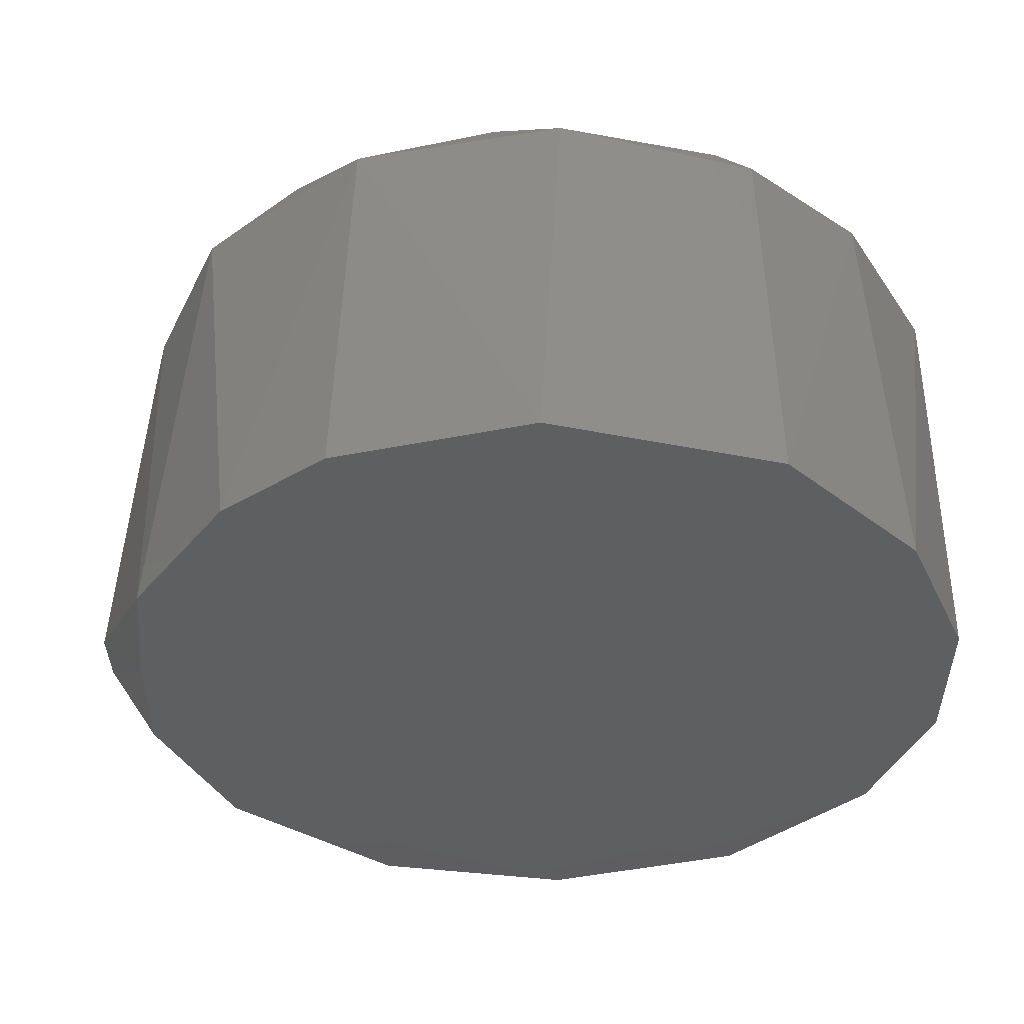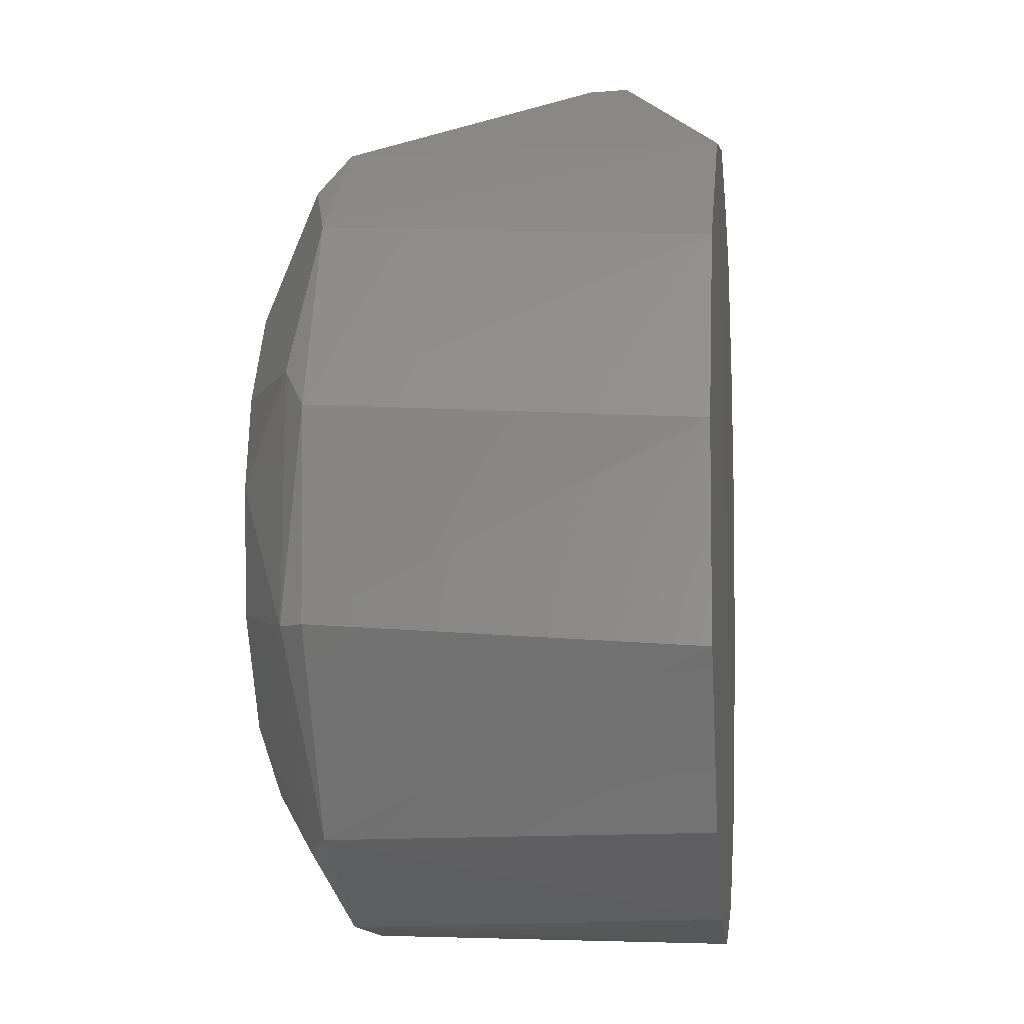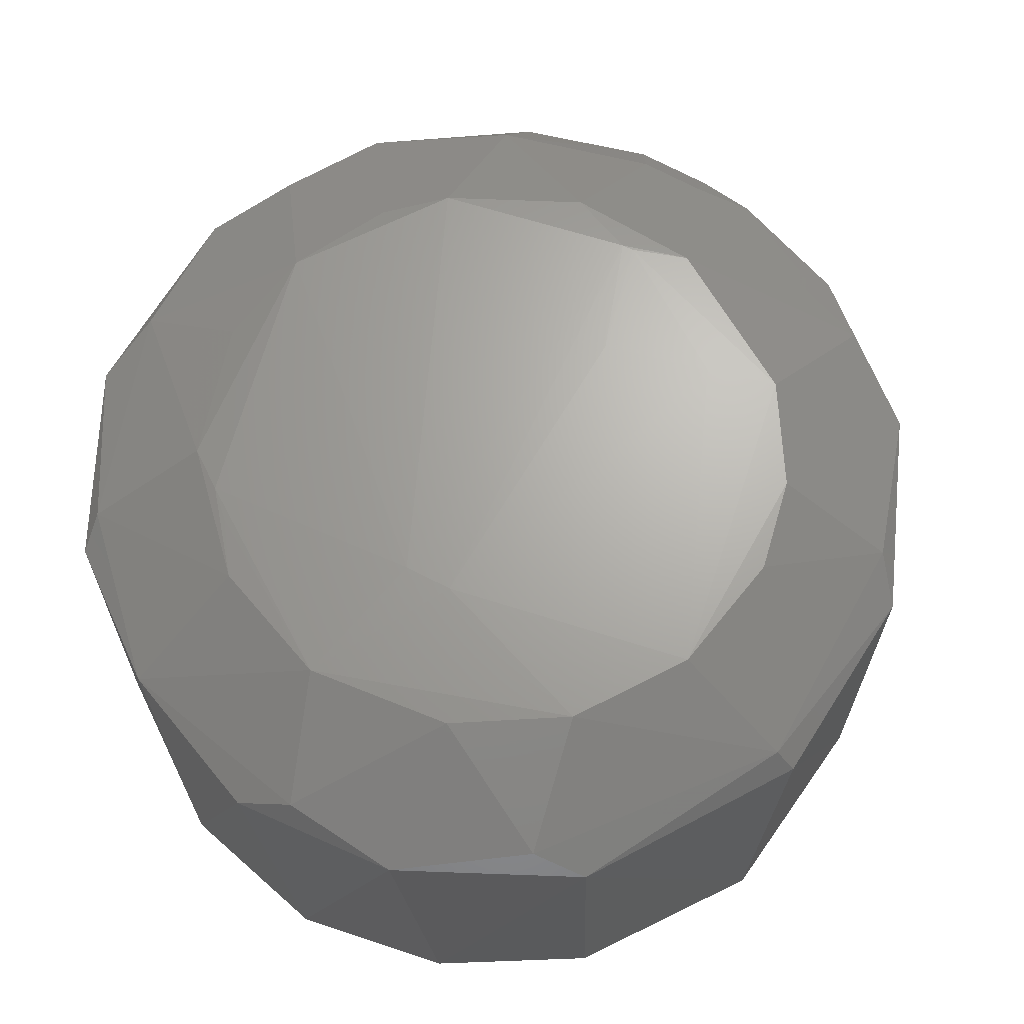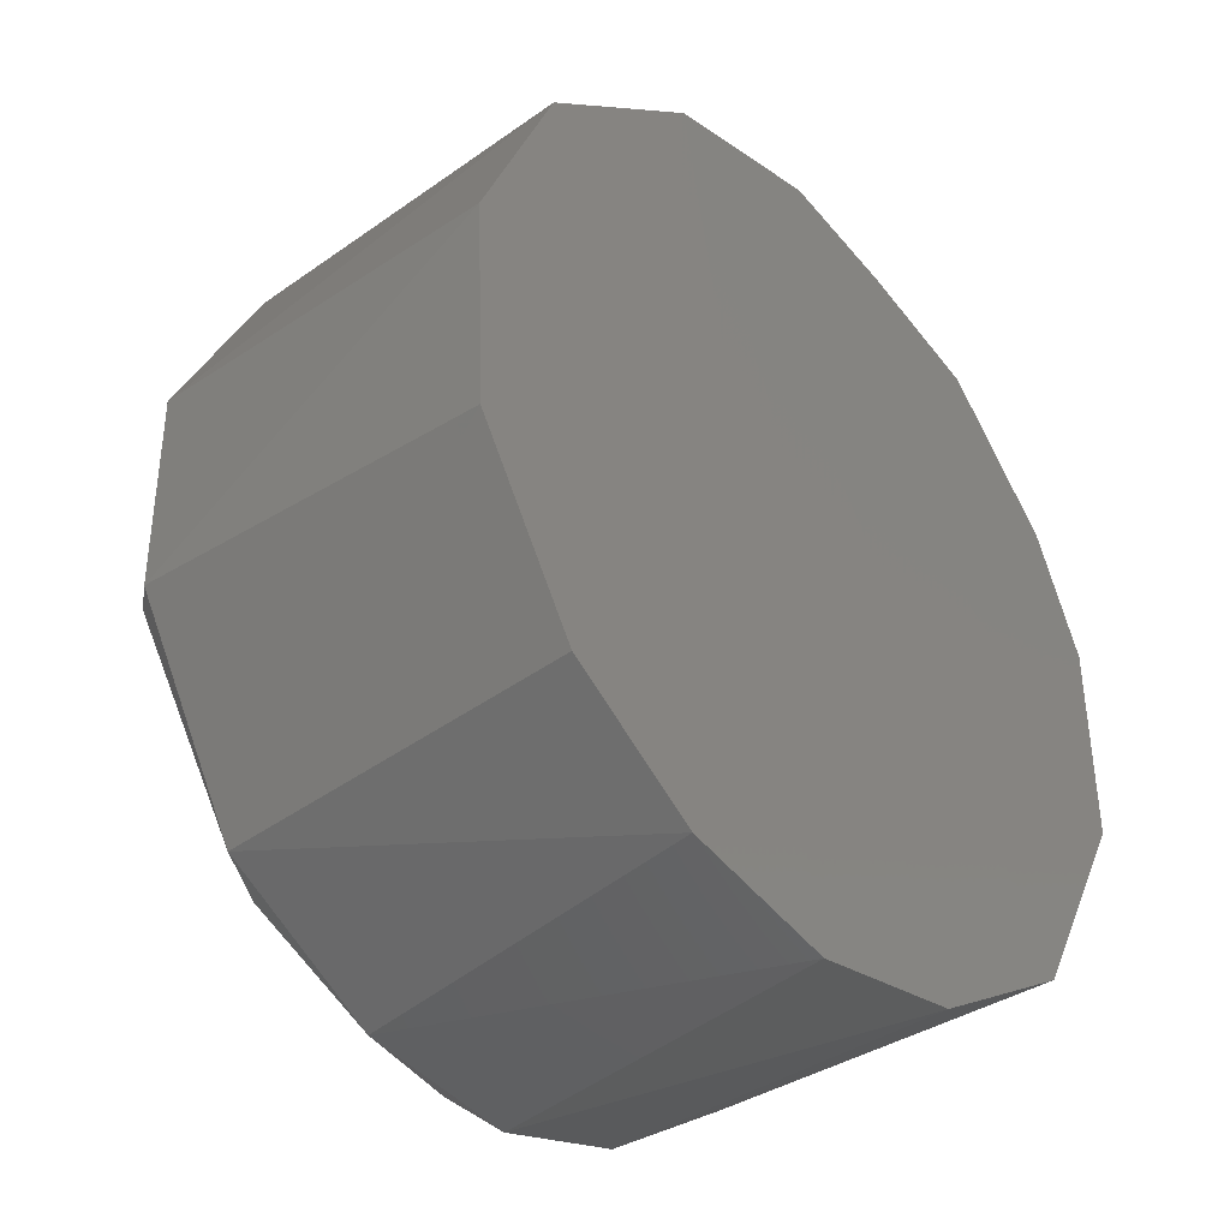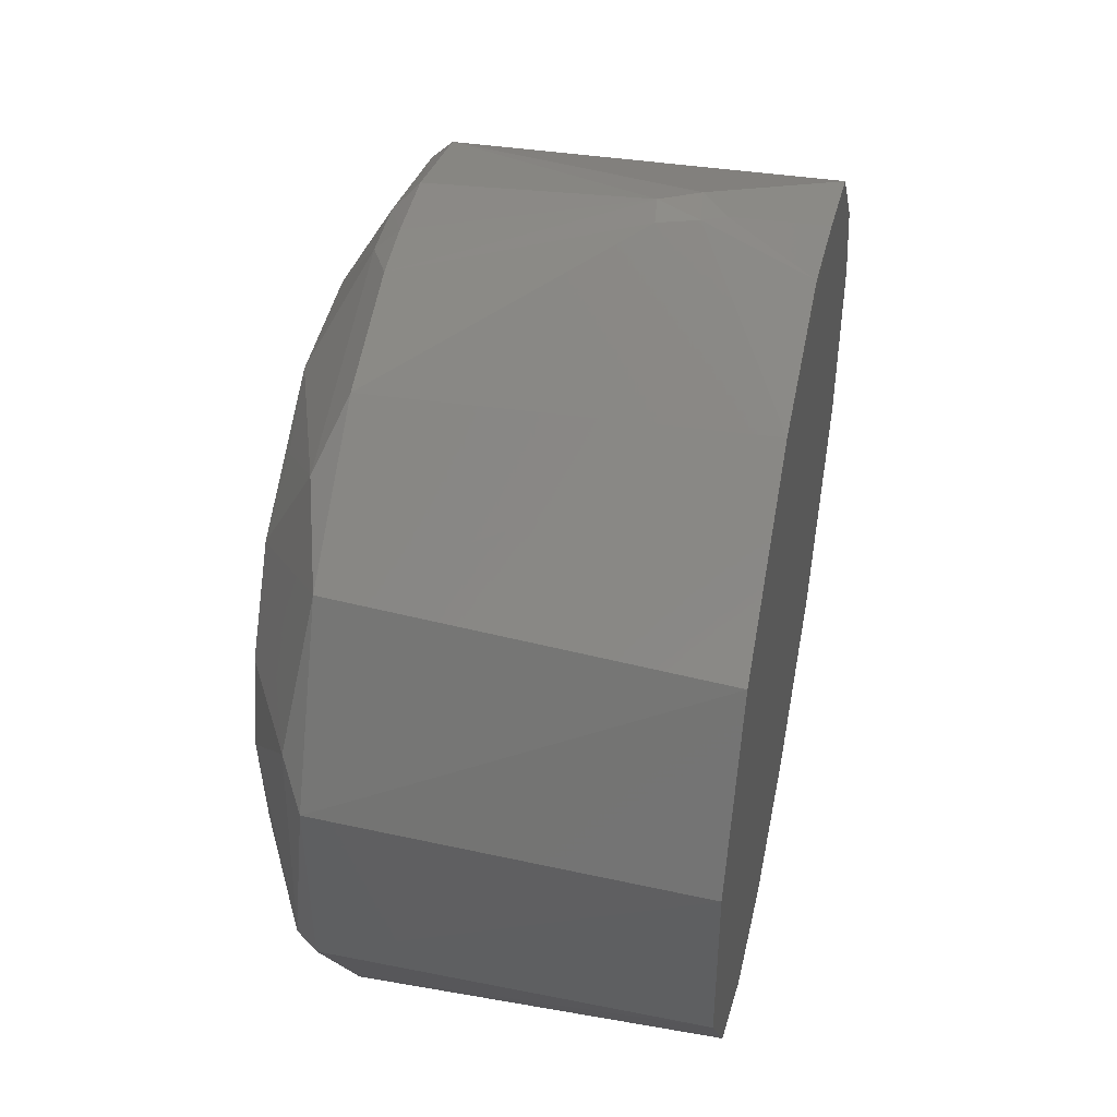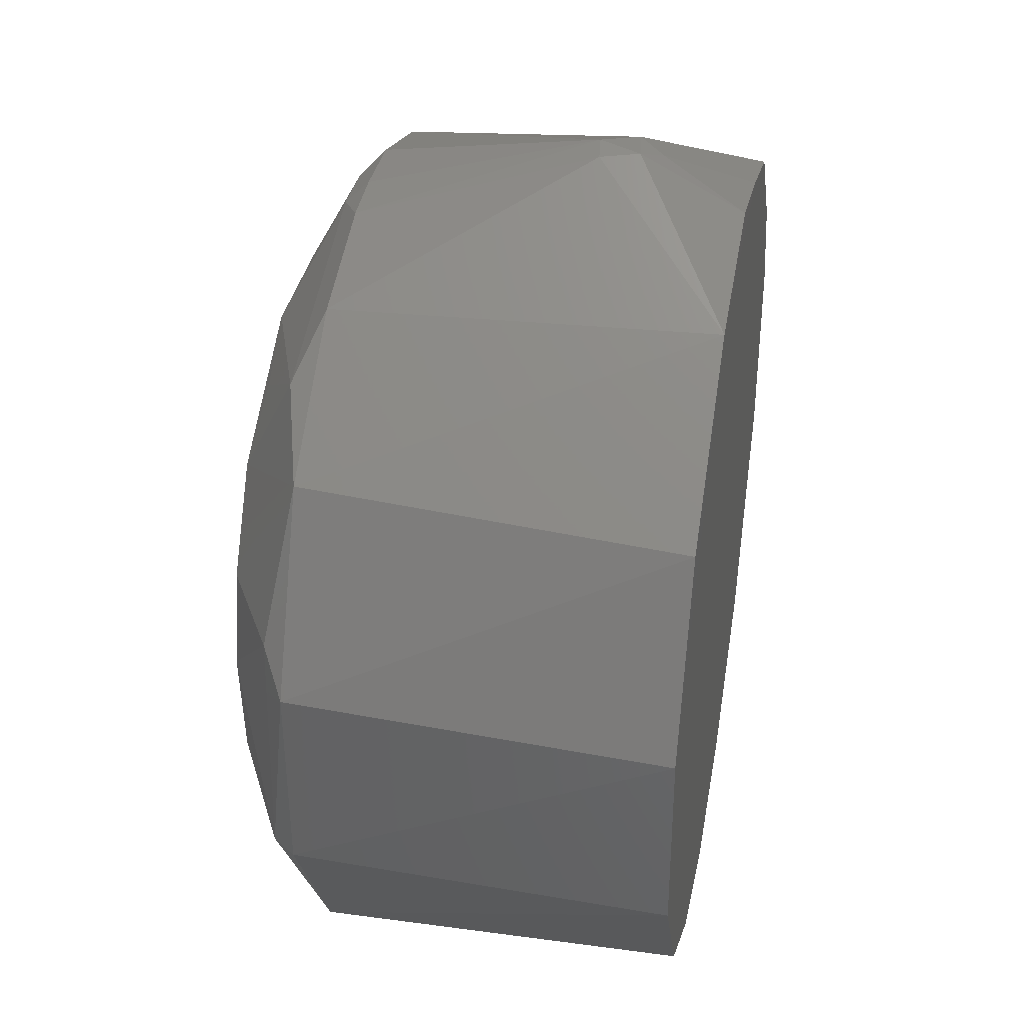
<metadata>
{"format":"stl","ext":"stl","renderer":"f3d","projection":"perspective","resolution":1024,"background":"white","views":[{"elev":-37.0,"azim":104.0,"up":"+Y"},{"elev":-4.8,"azim":-83.2,"up":"+Z"},{"elev":66.5,"azim":-147.4,"up":"+Y"},{"elev":-37.8,"azim":-48.4,"up":"+Z"},{"elev":46.0,"azim":-78.3,"up":"+Z"},{"elev":37.3,"azim":-79.6,"up":"+Z"}]}
</metadata>
<code>
# stl→obj: 71 verts, 138 faces
v 0.001387 0.07671 0.04992
v 0.003559 0.07939 0.05066
v -0.001663 0.07878 0.05156
v 0.0003966 0.06795 0.0446
v 0.01287 0.06793 0.04127
v -0.04409 0.1077 0.009898
v -0.03575 0.06795 0.02755
v -0.0342 0.1078 0.02944
v -0.04449 0.06795 0.007998
v -0.04035 0.1102 0.01375
v -0.04413 0.1076 -0.01158
v -0.04202 0.1102 -0.01172
v 0.0005824 0.08321 0.05155
v -0.002396 0.08287 0.05119
v -0.01755 0.06792 0.04115
v 0.00631 0.1102 0.04162
v -9.864e-08 0.1077 0.04446
v 0.00799 0.1077 0.04399
v -0.0003662 0.1102 0.04197
v -0.006021 0.1077 0.04416
v 0.04396 0.06795 0.0104
v 0.03838 0.06795 0.02307
v 0.02622 0.06794 0.03661
v -1.021e-07 0.1167 0.02771
v -0.005558 0.1166 0.03011
v 0.001215 0.1167 0.02761
v -0.02159 0.1165 0.02192
v -0.01455 0.1166 0.01944
v -0.003764 0.1167 0.01588
v 0.0192 0.1165 -0.02303
v 0.002119 0.1165 -0.03196
v 0.02216 0.1165 -0.02061
v 0.01521 0.1164 -0.02792
v -0.02313 0.1165 -0.02171
v -0.02649 0.1102 -0.03446
v -0.03199 0.1076 -0.03302
v -0.02977 0.1165 -0.01018
v -0.03118 0.1164 0.002915
v -0.02843 0.1165 0.01247
v -0.01892 0.1077 0.04046
v -0.02492 0.1102 0.03506
v 0.02093 0.1077 0.0394
v 0.02206 0.1102 0.0362
v -0.004978 0.1167 -0.01684
v 5.843e-05 0.1167 -0.01726
v 0.02641 0.1163 -0.01799
v 0.03044 0.1166 0.006368
v -0.01271 0.1164 -0.02919
v 0.01873 0.1094 -0.04073
v -0.002747 0.1102 -0.04352
v -0.04349 0.06795 -0.01384
v -0.01494 0.1156 0.02762
v 0.008139 0.1164 0.02992
v 0.02084 0.1167 0.02229
v 0.04247 0.1102 -0.005817
v 0.03334 0.1102 -0.02805
v 0.03183 0.1154 -0.003927
v 0.0328 0.1078 -0.03169
v 0.03229 0.06795 -0.03272
v 0.04366 0.1077 -0.01326
v 0.03941 0.1102 0.01709
v 0.04435 0.1078 0.008666
v 0.02604 0.1163 0.01699
v 0.03509 0.1078 0.0284
v 0.002535 0.1078 -0.04582
v -0.01462 0.1077 -0.04327
v 0.04425 0.06795 -0.01096
v -0.01841 0.06795 -0.04178
v -0.03251 0.06795 -0.032
v -0.002159 0.06795 -0.04585
v 0.015 0.06795 -0.04314
f 1 2 3
f 3 4 1
f 2 1 5
f 1 4 5
f 6 7 8
f 6 9 7
f 10 6 8
f 9 6 11
f 6 10 12
f 11 6 12
f 3 13 14
f 13 3 2
f 3 14 15
f 3 15 4
f 16 17 18
f 19 17 16
f 17 19 20
f 17 13 18
f 17 20 13
f 5 15 21
f 21 22 5
f 5 23 2
f 5 22 23
f 4 15 5
f 24 25 26
f 24 27 25
f 24 28 27
f 24 29 28
f 29 24 26
f 30 31 32
f 33 30 32
f 30 33 31
f 12 34 35
f 35 36 12
f 12 37 34
f 12 36 11
f 37 12 38
f 10 38 12
f 39 37 38
f 37 39 27
f 39 38 10
f 39 10 27
f 8 7 15
f 40 8 15
f 8 40 41
f 8 27 10
f 27 8 41
f 14 40 15
f 20 14 13
f 40 14 20
f 2 42 13
f 2 23 42
f 16 18 43
f 18 42 43
f 13 42 18
f 44 28 29
f 28 44 37
f 28 37 27
f 45 32 31
f 33 32 46
f 47 32 45
f 32 47 46
f 31 48 34
f 44 31 34
f 49 31 33
f 31 49 50
f 50 48 31
f 31 44 45
f 11 36 51
f 9 11 51
f 52 41 25
f 52 25 27
f 52 27 41
f 53 25 19
f 53 19 16
f 53 26 25
f 53 54 26
f 53 16 43
f 53 43 54
f 26 44 29
f 26 45 44
f 26 54 45
f 55 56 46
f 46 57 55
f 46 56 33
f 46 47 57
f 58 49 56
f 58 59 49
f 58 56 60
f 60 59 58
f 47 61 55
f 61 62 55
f 61 47 63
f 61 64 62
f 61 54 64
f 54 61 63
f 43 42 64
f 64 54 43
f 20 19 41
f 20 41 40
f 41 19 25
f 49 33 56
f 55 60 56
f 55 62 60
f 47 55 57
f 64 42 23
f 23 22 64
f 22 62 64
f 50 49 65
f 65 66 50
f 50 66 48
f 67 62 21
f 21 62 22
f 21 15 67
f 45 54 47
f 54 63 47
f 60 67 59
f 60 62 67
f 35 34 48
f 35 48 66
f 36 35 66
f 68 15 69
f 68 70 15
f 66 70 68
f 68 36 66
f 36 68 69
f 65 49 71
f 71 70 65
f 65 70 66
f 44 34 37
f 67 15 59
f 71 59 15
f 15 70 71
f 71 49 59
f 51 36 69
f 51 69 15
f 51 15 9
f 7 9 15

</code>
